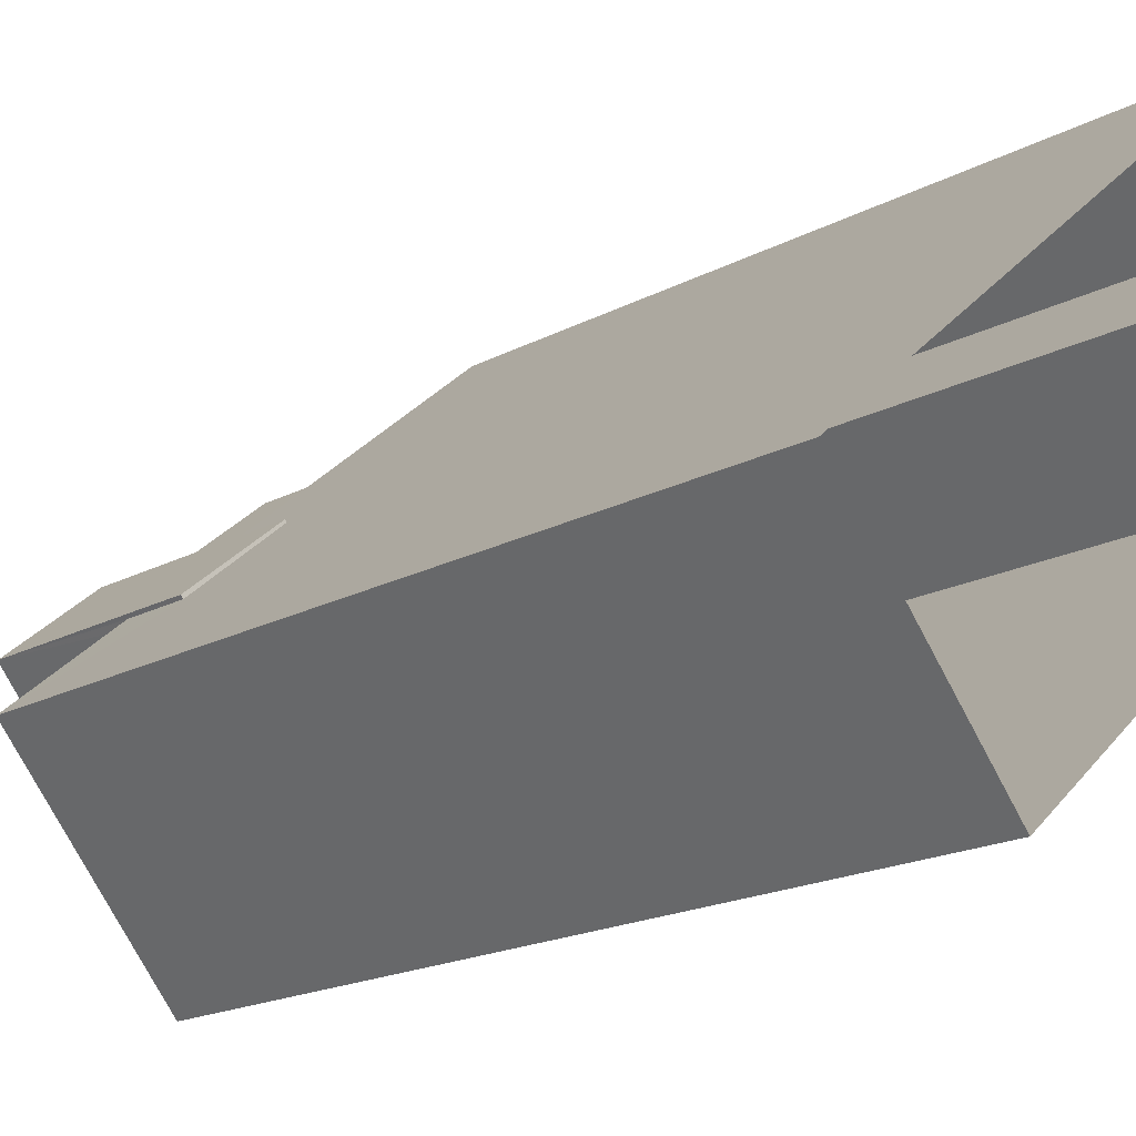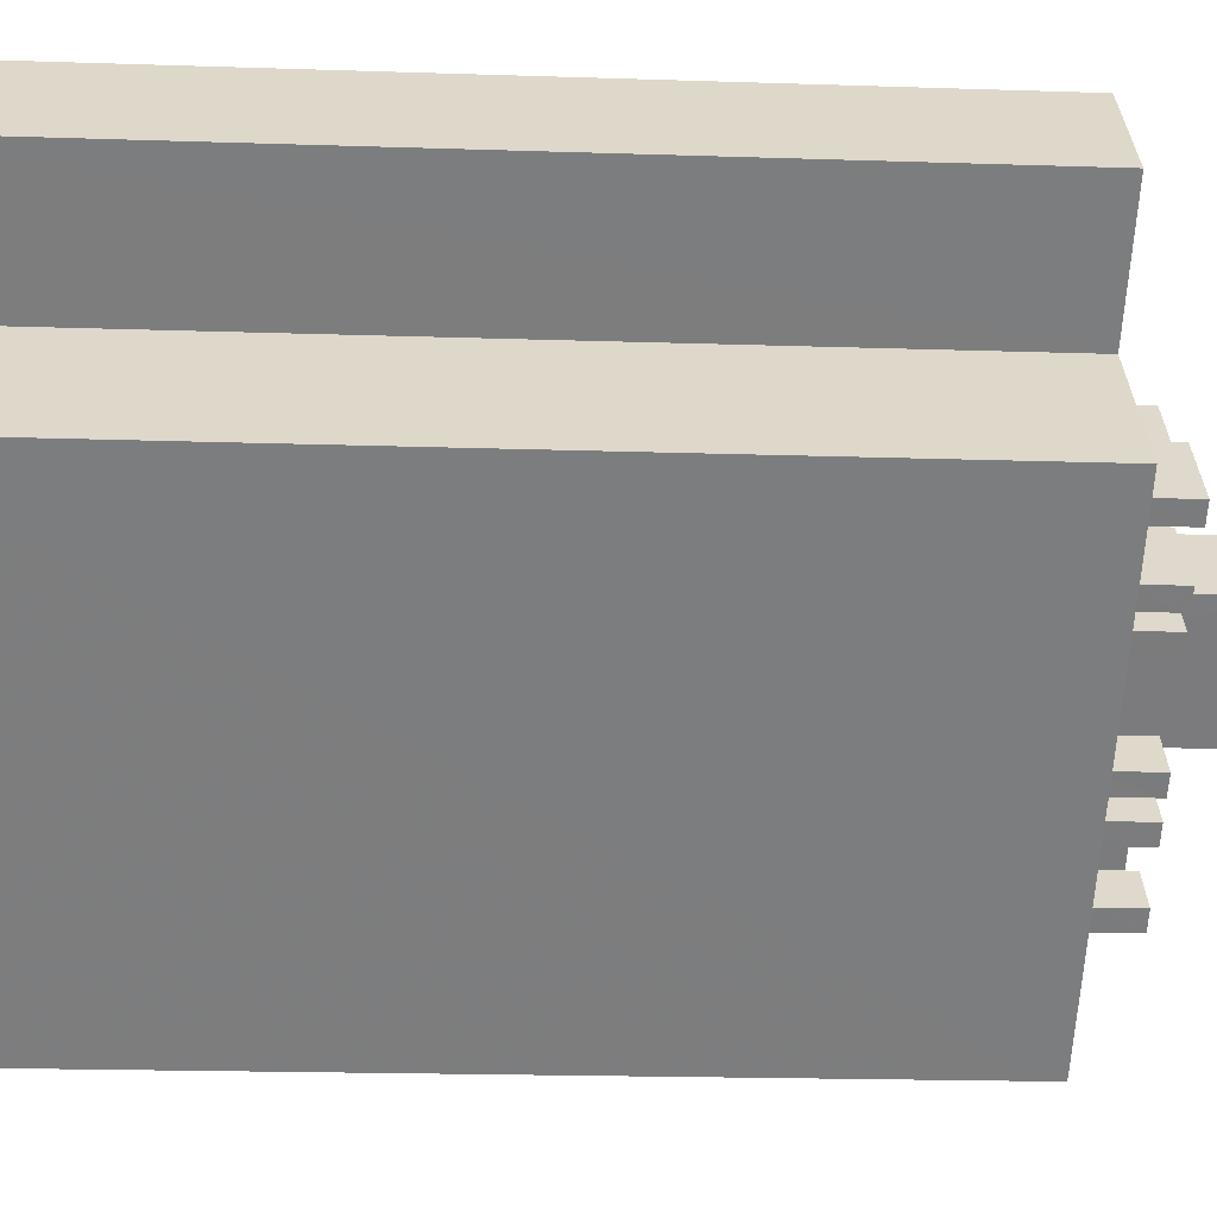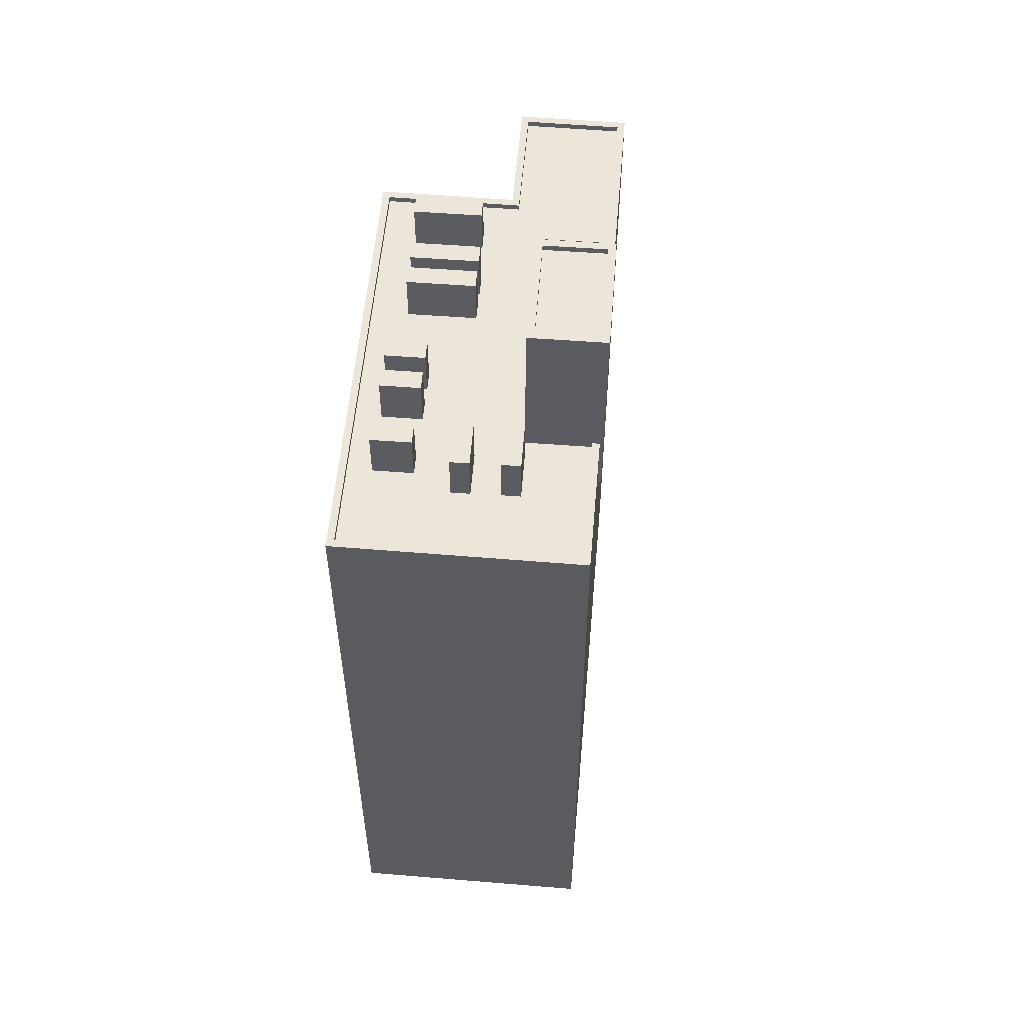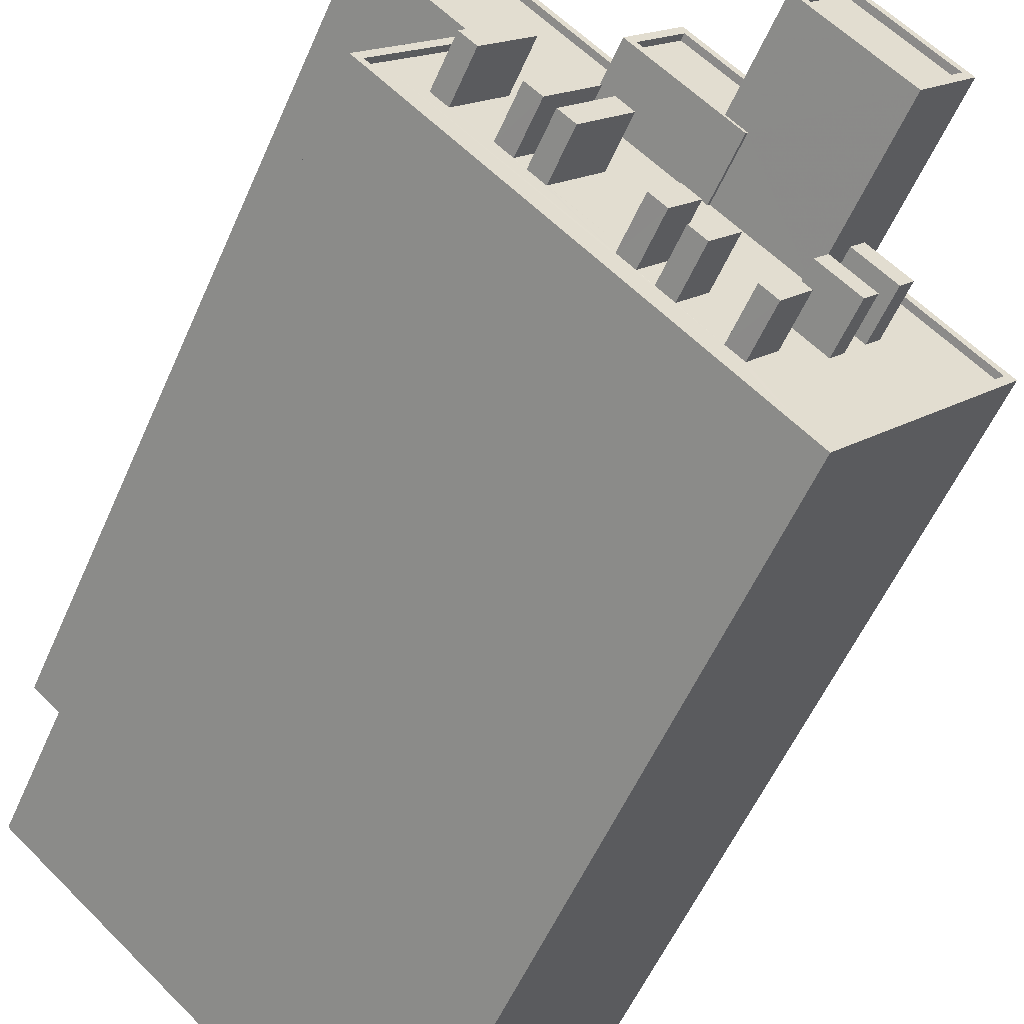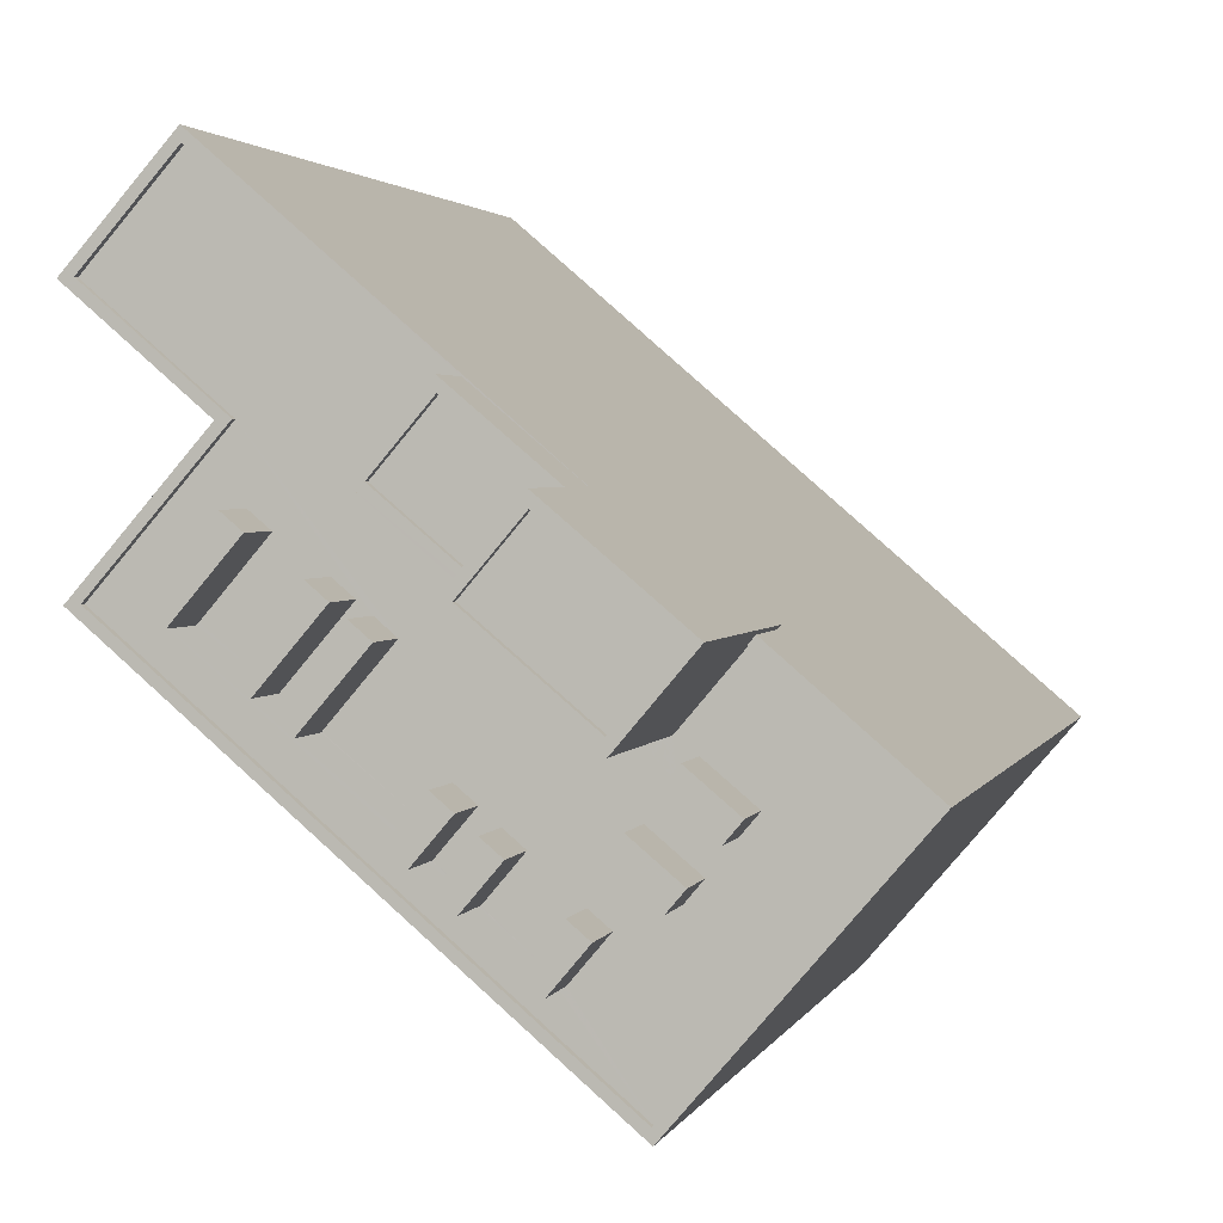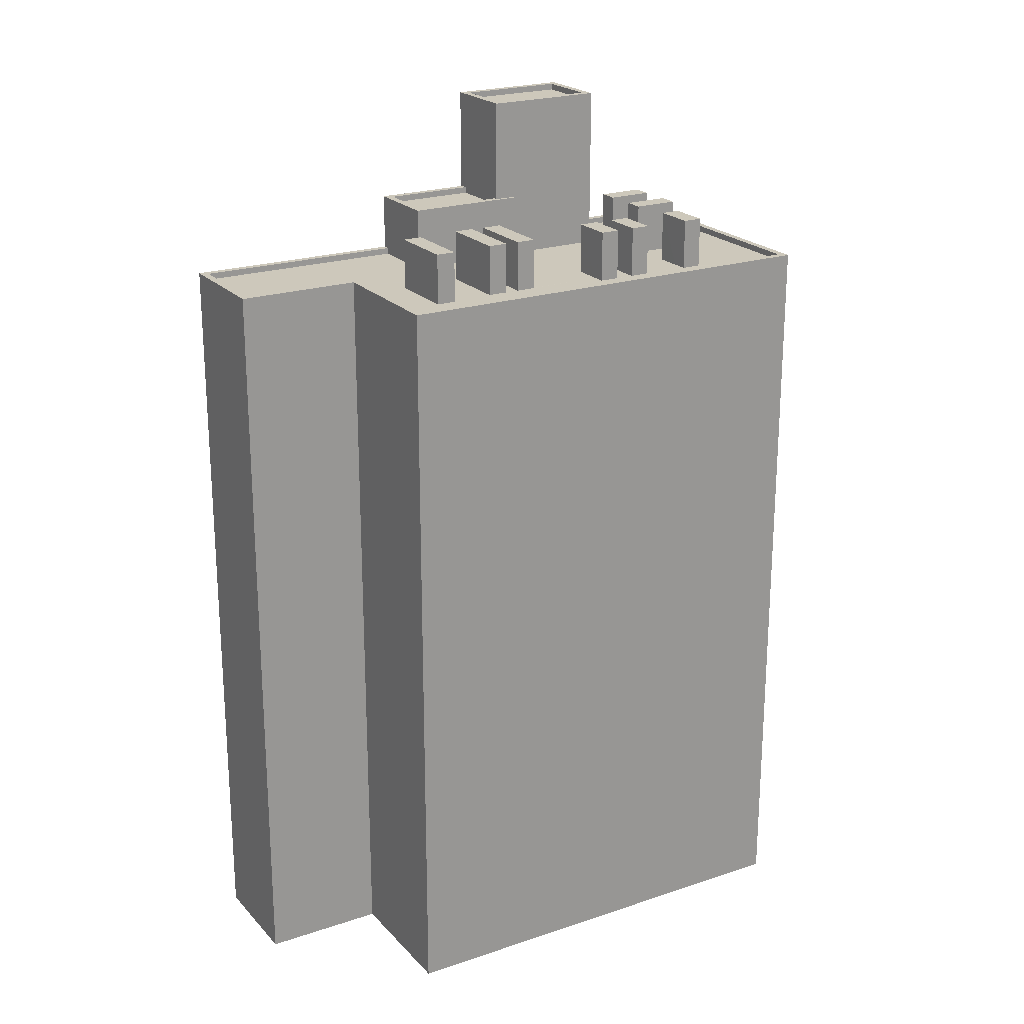
<metadata>
{"format":"obj","ext":"obj","renderer":"f3d","projection":"perspective","resolution":1024,"background":"white","views":[{"elev":-18.1,"azim":136.3,"up":"+Y"},{"elev":-18.1,"azim":-93.7,"up":"+Y"},{"elev":56.3,"azim":54.2,"up":"+Z"},{"elev":-55.5,"azim":-23.3,"up":"+Y"},{"elev":2.1,"azim":12.6,"up":"+Y"},{"elev":22.0,"azim":-71.2,"up":"+Z"}]}
</metadata>
<code>
v -6021 -3.624e+04 3.543
v -6017 -3.623e+04 3.544
v -6007 -3.625e+04 3.536
v -6000 -3.624e+04 3.538
v -6018 -3.623e+04 3.546
v -6021 -3.623e+04 3.545
v -6008 -3.623e+04 31.51
v -6008 -3.623e+04 31.51
v -6005 -3.624e+04 31.51
v -6005 -3.624e+04 31.51
v -6016 -3.623e+04 33.88
v -6019 -3.624e+04 33.88
v -6018 -3.624e+04 33.88
v -6017 -3.623e+04 33.88
v -6020 -3.623e+04 33.89
v -6020 -3.623e+04 33.89
v -6013 -3.624e+04 33.88
v -6016 -3.624e+04 33.88
v -6015 -3.624e+04 33.88
v -6004 -3.625e+04 33.88
v -6006 -3.624e+04 33.88
v -6006 -3.624e+04 33.88
v -6003 -3.624e+04 33.88
v -6006 -3.624e+04 33.88
v -6016 -3.624e+04 33.88
v -6016 -3.624e+04 33.88
v -6014 -3.624e+04 33.88
v -6018 -3.624e+04 33.88
v -6005 -3.624e+04 33.88
v -6007 -3.624e+04 33.88
v -6014 -3.624e+04 33.88
v -6008 -3.624e+04 33.88
v -6013 -3.624e+04 33.88
v -6013 -3.624e+04 33.88
v -6001 -3.624e+04 33.88
v -6005 -3.624e+04 33.88
v -6005 -3.624e+04 33.88
v -6013 -3.623e+04 33.88
v -6018 -3.623e+04 33.89
v -6007 -3.624e+04 33.88
v -6006 -3.624e+04 33.88
v -6011 -3.623e+04 33.88
v -6010 -3.624e+04 33.88
v -6010 -3.624e+04 33.88
v -6009 -3.625e+04 33.88
v -6006 -3.625e+04 33.88
v -6008 -3.624e+04 33.88
v -6012 -3.624e+04 33.88
v -6015 -3.624e+04 33.88
v -6012 -3.624e+04 33.88
v -6011 -3.624e+04 33.88
v -6012 -3.624e+04 33.88
v -6011 -3.624e+04 33.88
v -6010 -3.624e+04 33.88
v -6011 -3.624e+04 33.88
v -6009 -3.624e+04 33.88
v -6009 -3.624e+04 33.88
v -6010 -3.624e+04 33.88
v -6007 -3.625e+04 33.88
v -6020 -3.624e+04 33.88
v -6010 -3.624e+04 33.88
v -6020 -3.624e+04 33.88
v -6011 -3.624e+04 33.88
v -6018 -3.624e+04 33.88
v -6018 -3.624e+04 33.88
v -6015 -3.624e+04 33.88
v -6013 -3.624e+04 33.88
v -6015 -3.624e+04 33.88
v -6012 -3.624e+04 33.88
v -6012 -3.624e+04 33.88
v -6000 -3.624e+04 34.13
v -6001 -3.624e+04 34.13
v -6007 -3.625e+04 34.13
v -6020 -3.624e+04 34.13
v -6021 -3.624e+04 34.13
v -6005 -3.624e+04 34.13
v -6020 -3.623e+04 34.14
v -6018 -3.623e+04 34.14
v -6021 -3.623e+04 34.14
v -6017 -3.623e+04 34.13
v -6011 -3.623e+04 34.13
v -6008 -3.623e+04 34.13
v -6008 -3.623e+04 34.13
v -6005 -3.624e+04 34.13
v -6007 -3.625e+04 34.13
v -6017 -3.623e+04 34.13
v -6018 -3.623e+04 34.14
v -6011 -3.623e+04 34.13
v -6009 -3.623e+04 36.14
v -6011 -3.623e+04 36.14
v -6013 -3.623e+04 36.14
v -6010 -3.624e+04 36.14
v -6010 -3.624e+04 36.39
v -6010 -3.624e+04 36.39
v -6010 -3.624e+04 36.39
v -6013 -3.623e+04 36.39
v -6013 -3.623e+04 36.39
v -6011 -3.623e+04 36.39
v -6008 -3.623e+04 36.39
v -6011 -3.623e+04 36.39
v -6009 -3.623e+04 36.39
v -6010 -3.624e+04 36.39
v -6005 -3.624e+04 40.26
v -6010 -3.624e+04 40.26
v -6007 -3.624e+04 40.26
v -6008 -3.623e+04 40.26
v -6010 -3.624e+04 40.51
v -6010 -3.624e+04 40.51
v -6007 -3.624e+04 40.51
v -6007 -3.624e+04 40.51
v -6008 -3.623e+04 40.51
v -6008 -3.623e+04 40.51
v -6005 -3.624e+04 40.51
v -6005 -3.624e+04 40.51
v -6015 -3.624e+04 35.93
v -6013 -3.624e+04 35.93
v -6013 -3.624e+04 35.93
v -6015 -3.624e+04 35.93
v -6016 -3.624e+04 35.93
v -6014 -3.624e+04 35.93
v -6014 -3.624e+04 35.93
v -6016 -3.624e+04 35.93
v -6018 -3.624e+04 35.93
v -6016 -3.623e+04 35.93
v -6018 -3.624e+04 35.93
v -6016 -3.624e+04 35.93
v -6012 -3.624e+04 35.93
v -6012 -3.624e+04 35.93
v -6013 -3.624e+04 35.93
v -6011 -3.624e+04 35.93
v -6012 -3.624e+04 35.93
v -6010 -3.624e+04 35.93
v -6010 -3.624e+04 35.93
v -6011 -3.624e+04 35.93
v -6009 -3.625e+04 35.93
v -6009 -3.624e+04 35.93
v -6010 -3.624e+04 35.93
v -6008 -3.624e+04 35.93
v -6008 -3.624e+04 35.93
v -6006 -3.624e+04 35.93
v -6007 -3.624e+04 35.93
v -6006 -3.624e+04 35.93
v -6005 -3.624e+04 35.93
v -6006 -3.624e+04 35.93
v -6006 -3.624e+04 35.93
v -6005 -3.624e+04 35.93
f 1 2 3
f 3 2 4
f 4 2 5
f 2 6 5
f 7 8 9
f 10 7 9
f 11 12 13
f 14 12 11
f 15 16 14
f 17 18 19
f 20 21 22
f 23 21 20
f 15 14 24
f 25 26 27
f 25 28 26
f 23 29 21
f 30 29 24
f 17 31 18
f 27 31 14
f 32 33 34
f 14 11 25
f 30 33 32
f 30 21 29
f 33 14 17
f 33 24 14
f 25 27 14
f 30 24 33
f 14 31 17
f 35 36 23
f 23 36 29
f 36 35 37
f 15 38 39
f 40 24 41
f 24 38 15
f 39 38 42
f 36 37 41
f 43 40 44
f 37 40 41
f 24 43 38
f 43 24 40
f 45 46 47
f 48 49 50
f 49 48 34
f 46 20 22
f 34 51 32
f 52 53 54
f 47 22 32
f 52 54 51
f 48 51 34
f 55 56 57
f 55 57 58
f 54 58 32
f 47 32 57
f 46 22 47
f 51 54 32
f 58 57 32
f 45 59 46
f 60 59 61
f 62 60 61
f 59 45 61
f 63 61 56
f 12 62 64
f 13 12 64
f 26 28 65
f 49 66 50
f 67 62 61
f 18 26 68
f 56 55 63
f 64 62 65
f 19 18 68
f 52 69 53
f 68 67 66
f 70 61 63
f 53 69 70
f 50 66 67
f 69 67 70
f 26 65 62
f 67 61 70
f 68 62 67
f 26 62 68
f 71 72 73
f 73 74 75
f 71 76 72
f 77 78 79
f 80 77 79
f 75 74 80
f 78 81 82
f 83 82 81
f 72 76 84
f 73 85 74
f 72 85 73
f 80 74 86
f 87 88 81
f 77 87 78
f 80 86 77
f 78 87 81
f 89 90 91
f 92 89 91
f 93 94 95
f 95 96 93
f 96 97 98
f 99 100 101
f 98 100 99
f 97 95 102
f 97 100 98
f 96 95 97
f 103 104 105
f 103 106 104
f 107 108 109
f 110 107 109
f 107 111 108
f 111 112 108
f 109 113 114
f 110 109 114
f 113 112 111
f 114 113 111
f 115 116 117
f 115 118 116
f 119 120 121
f 122 119 121
f 123 124 125
f 123 126 124
f 127 128 129
f 127 130 128
f 131 132 133
f 131 134 132
f 135 136 137
f 135 138 136
f 139 140 141
f 139 142 140
f 143 144 145
f 143 146 144
f 85 59 60
f 74 85 60
f 14 86 12
f 62 12 74
f 62 74 60
f 12 86 74
f 86 14 16
f 77 86 16
f 39 87 15
f 15 77 16
f 15 87 77
f 88 87 39
f 42 88 39
f 37 35 72
f 84 37 72
f 59 85 46
f 46 85 20
f 23 20 72
f 20 85 72
f 23 72 35
f 75 2 1
f 75 80 2
f 80 6 2
f 80 79 6
f 79 5 6
f 79 78 5
f 76 71 10
f 78 7 5
f 71 4 10
f 82 7 78
f 7 4 5
f 10 4 7
f 73 3 4
f 71 73 4
f 73 1 3
f 73 75 1
f 93 96 38
f 43 93 38
f 102 91 97
f 102 92 91
f 97 91 90
f 100 97 90
f 101 100 90
f 89 101 90
f 98 88 96
f 96 88 38
f 98 81 88
f 38 88 42
f 99 81 98
f 99 83 81
f 44 93 43
f 44 94 93
f 10 9 76
f 9 113 76
f 37 84 40
f 40 84 109
f 84 113 109
f 76 113 84
f 110 103 105
f 110 114 103
f 110 105 104
f 107 110 104
f 107 104 106
f 111 107 106
f 114 106 103
f 114 111 106
f 44 40 94
f 95 94 108
f 108 94 109
f 94 40 109
f 82 8 7
f 112 8 99
f 102 95 108
f 101 108 112
f 89 92 102
f 99 82 83
f 89 102 101
f 101 112 99
f 8 82 99
f 102 108 101
f 8 113 9
f 8 112 113
f 17 19 117
f 19 68 115
f 117 19 115
f 17 116 33
f 17 117 116
f 49 34 118
f 66 49 118
f 34 33 116
f 118 34 116
f 118 115 68
f 66 118 68
f 27 122 121
f 27 26 122
f 27 120 31
f 27 121 120
f 31 120 119
f 18 31 119
f 119 122 26
f 18 119 26
f 11 13 124
f 13 64 125
f 124 13 125
f 11 126 25
f 11 124 126
f 65 28 123
f 28 25 126
f 28 126 123
f 123 125 64
f 65 123 64
f 48 50 128
f 50 67 129
f 128 50 129
f 48 130 51
f 48 128 130
f 69 52 127
f 52 51 130
f 52 130 127
f 127 129 67
f 69 127 67
f 131 133 53
f 131 53 70
f 133 54 53
f 54 132 58
f 54 133 132
f 63 55 134
f 55 58 132
f 55 132 134
f 134 131 70
f 63 134 70
f 57 56 136
f 56 61 137
f 136 56 137
f 57 138 47
f 57 136 138
f 47 135 45
f 47 138 135
f 135 137 61
f 45 135 61
f 139 141 30
f 32 139 30
f 30 140 21
f 30 141 140
f 21 142 22
f 21 140 142
f 142 139 32
f 22 142 32
f 41 145 144
f 41 24 145
f 146 41 144
f 146 36 41
f 143 36 146
f 143 29 36
f 24 29 143
f 145 24 143

</code>
